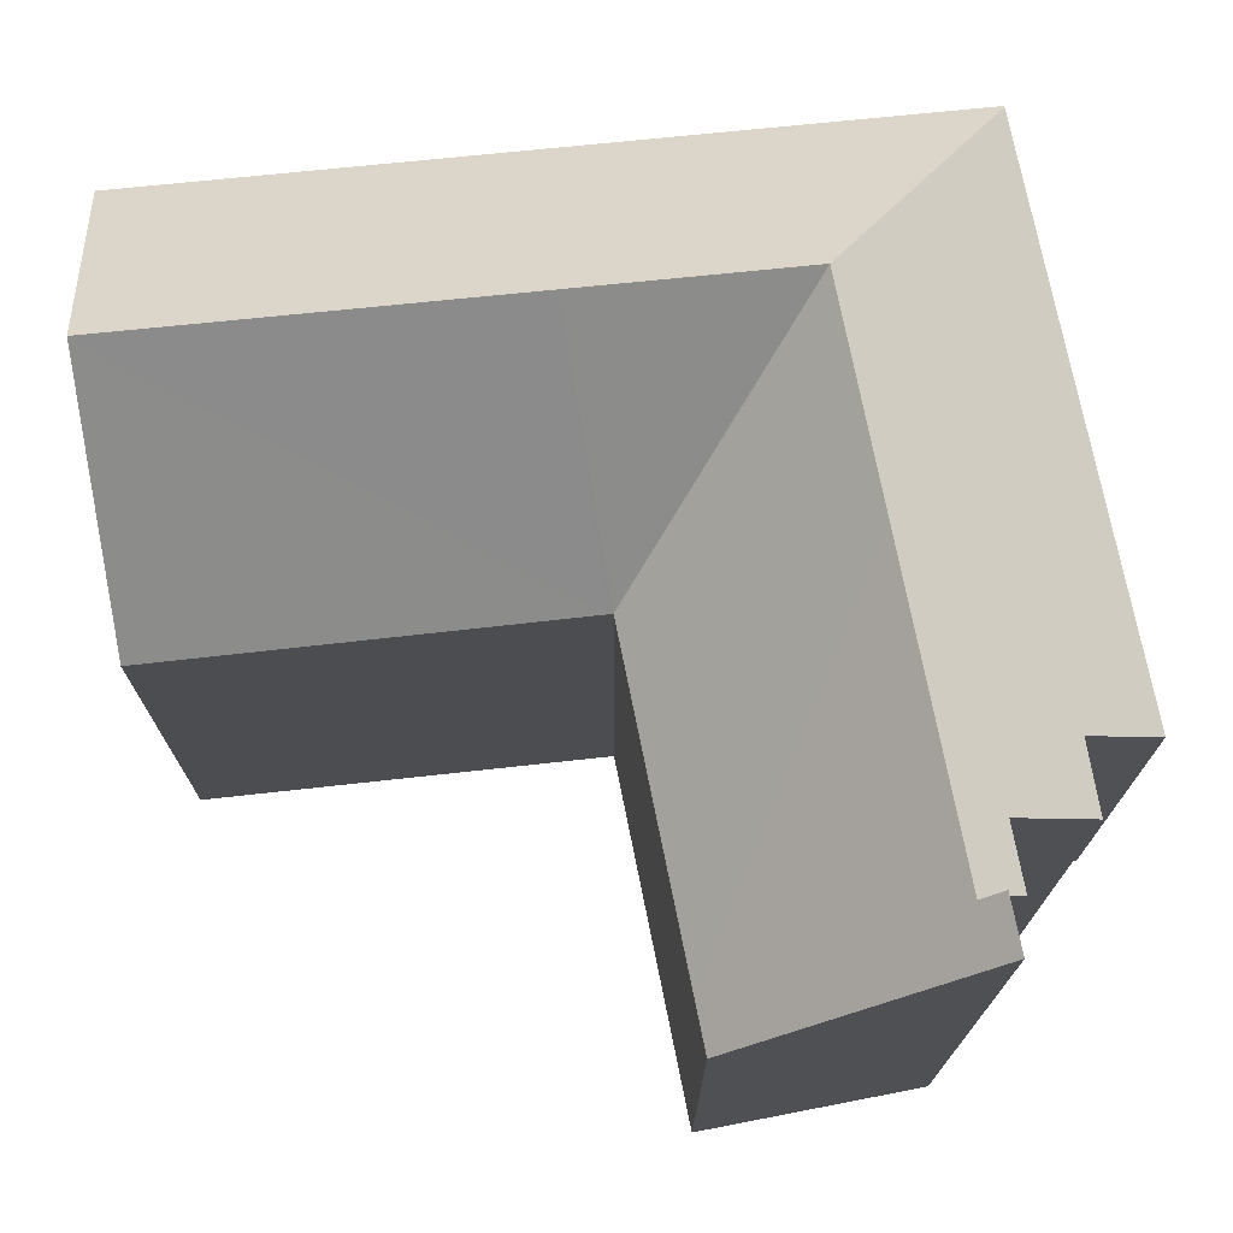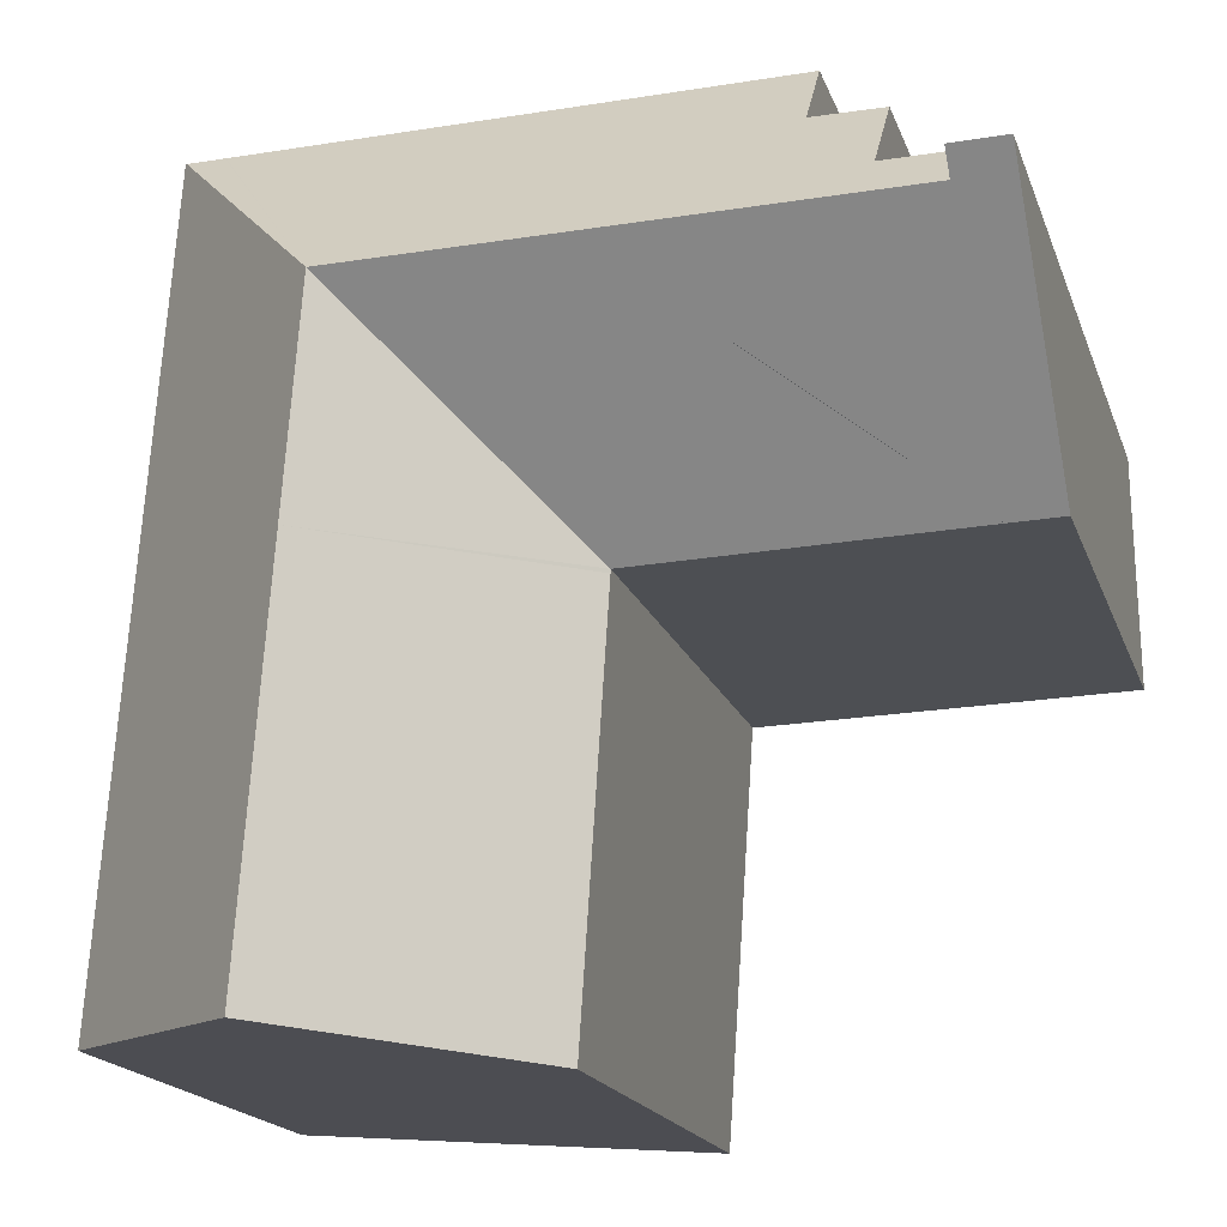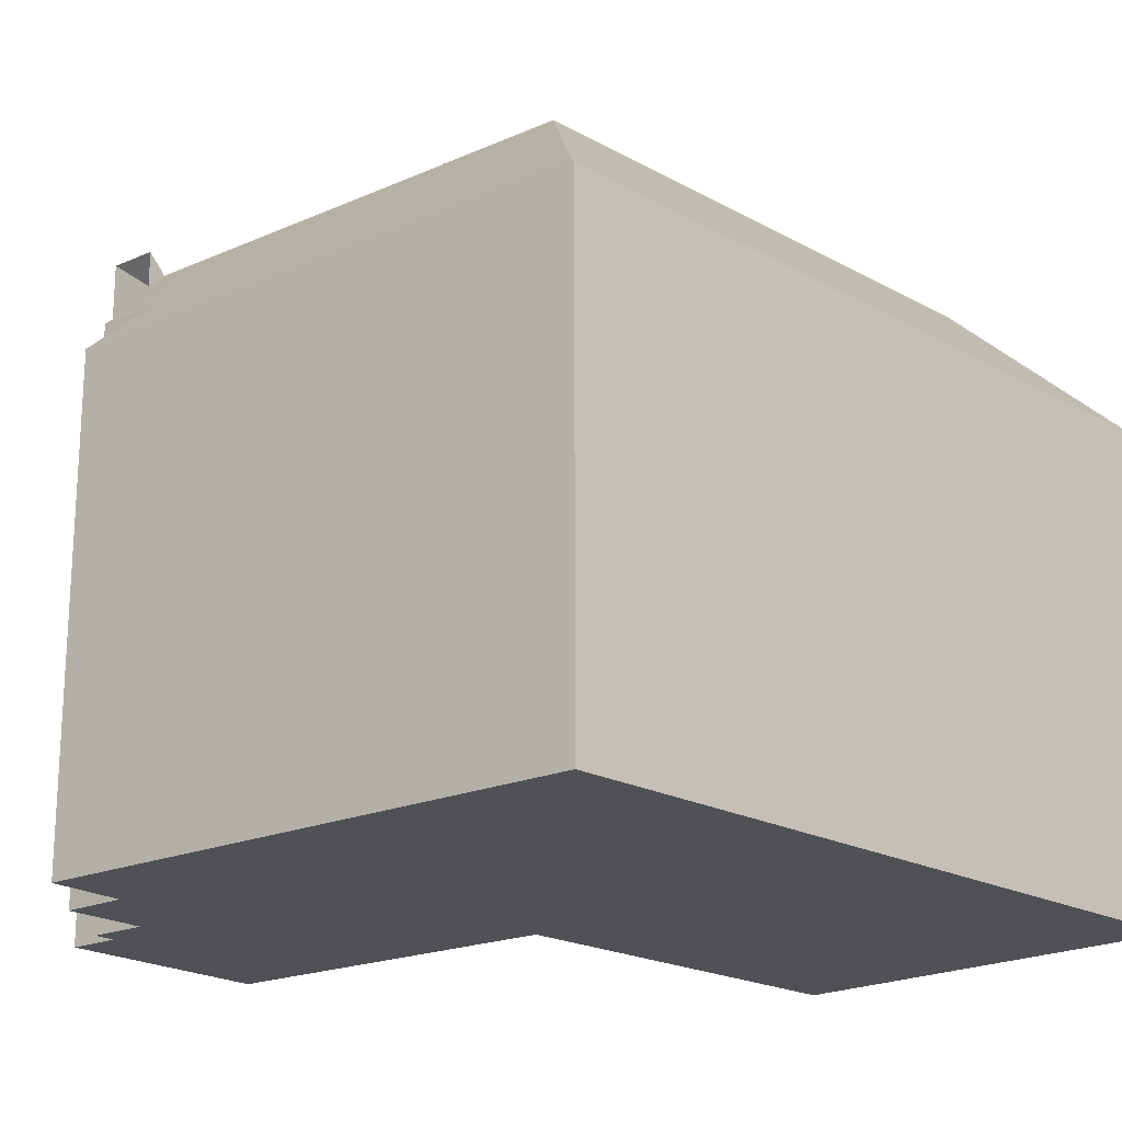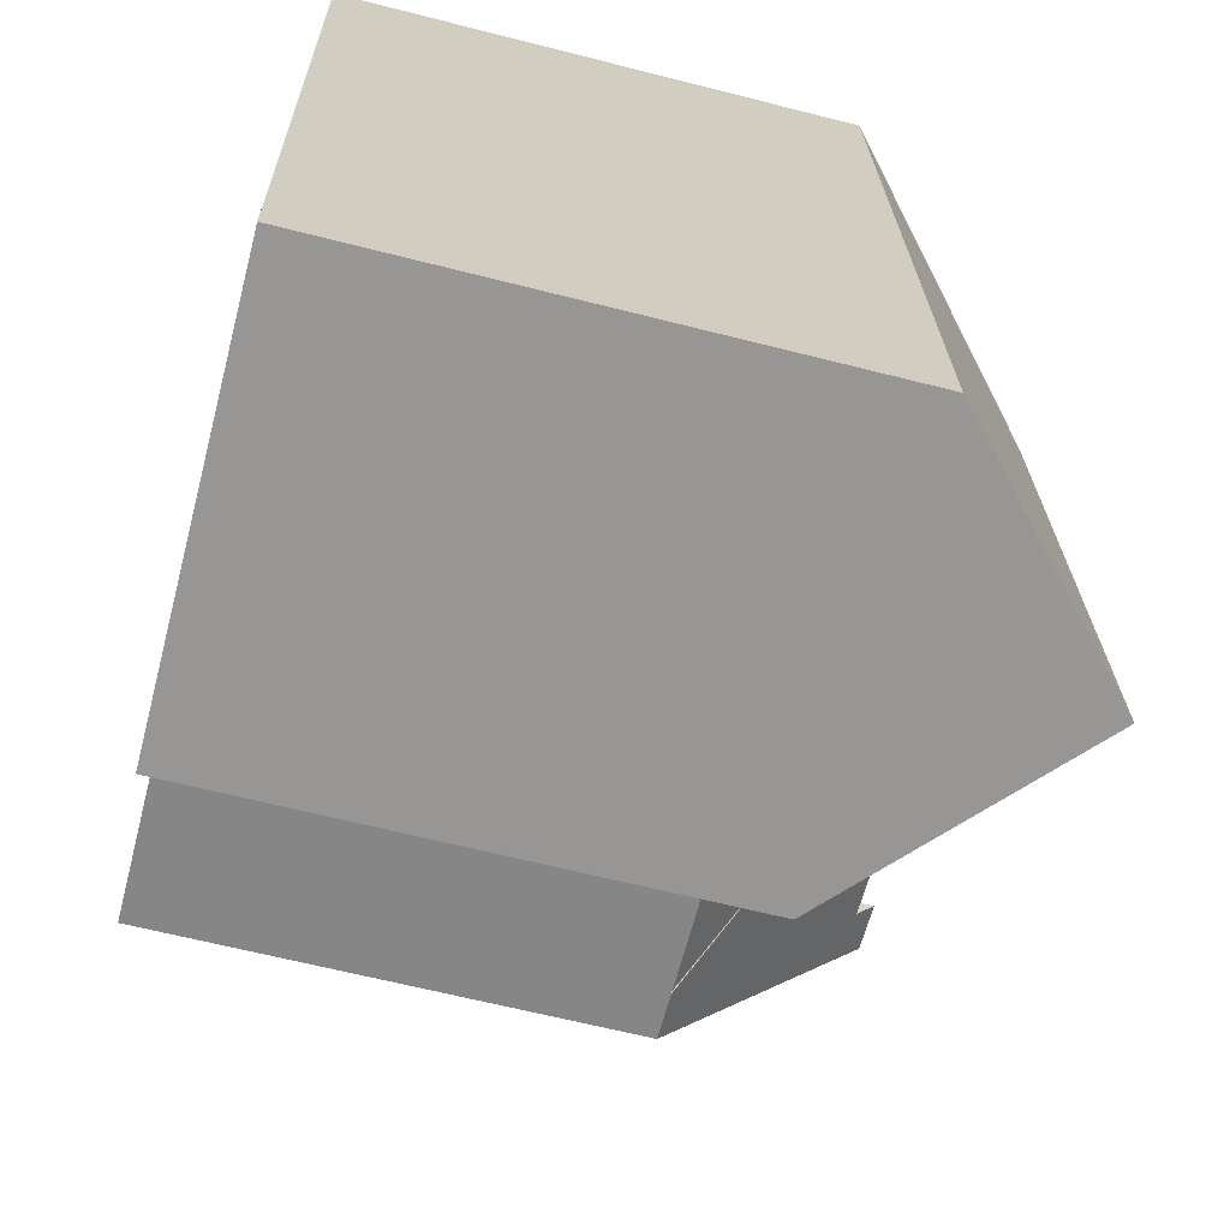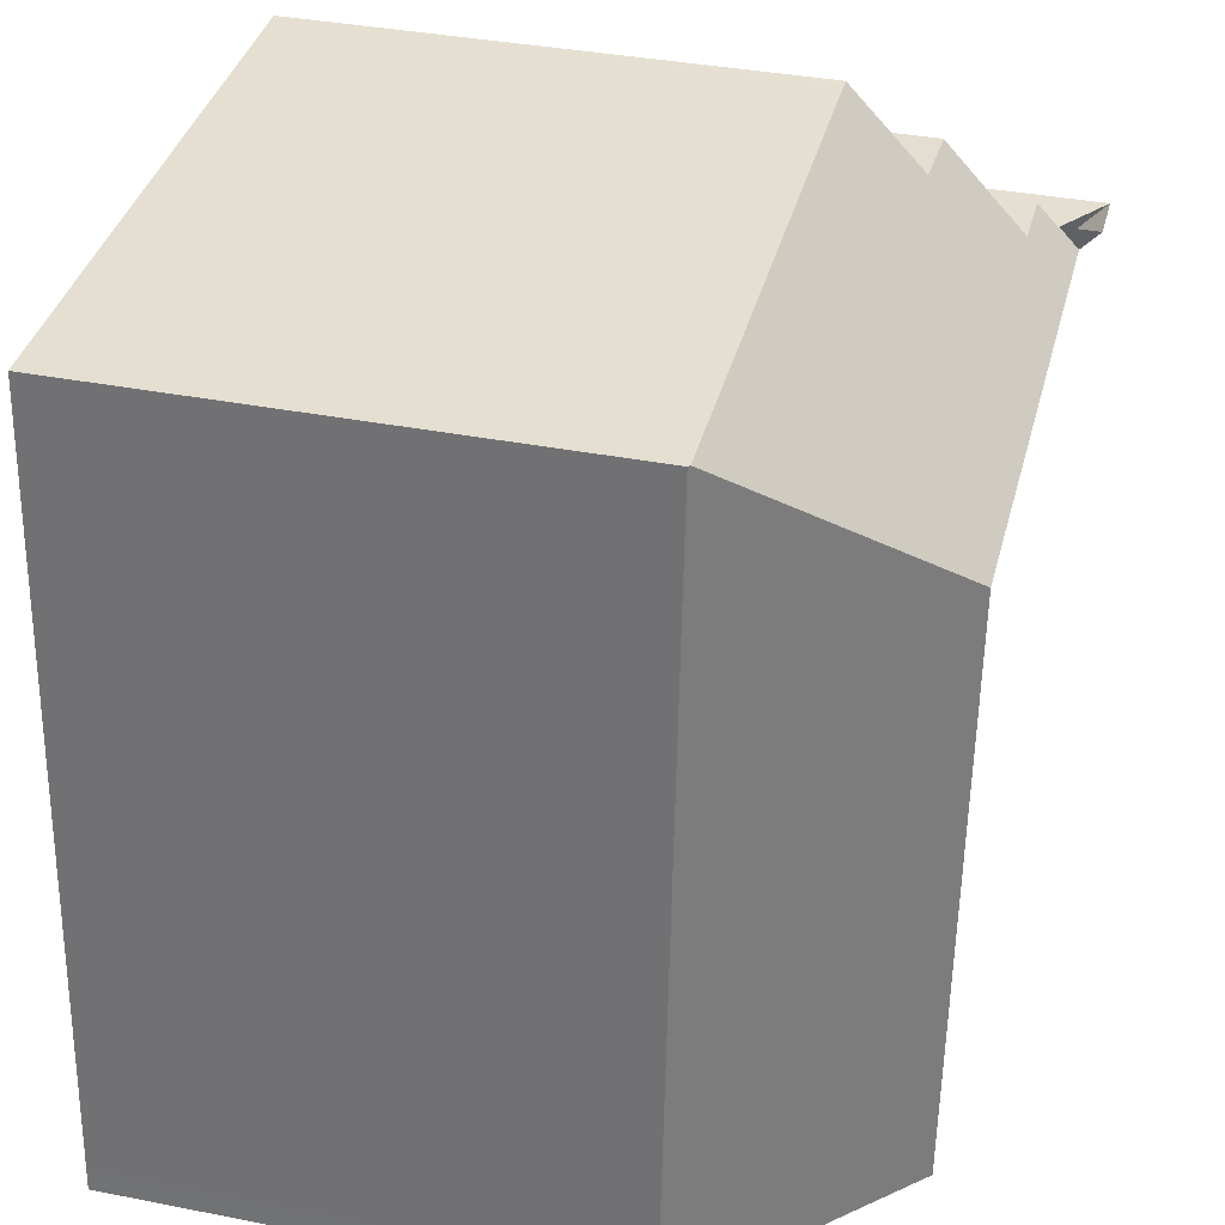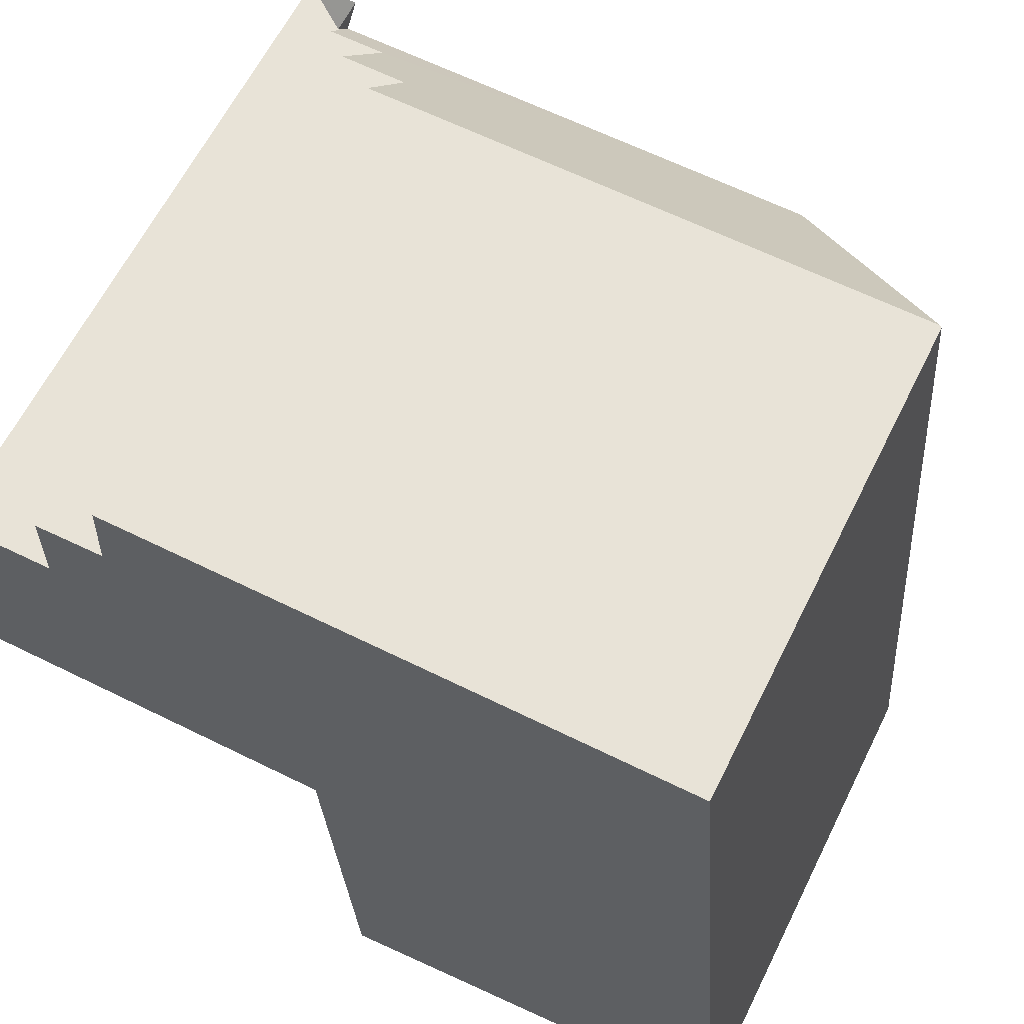
<metadata>
{"format":"obj","ext":"obj","renderer":"f3d","projection":"perspective","resolution":1024,"background":"white","views":[{"elev":73.8,"azim":-100.1,"up":"+Y"},{"elev":-17.7,"azim":-164.2,"up":"+Z"},{"elev":-19.9,"azim":40.1,"up":"+Y"},{"elev":-63.4,"azim":75.5,"up":"+Z"},{"elev":36.5,"azim":104.3,"up":"+Z"},{"elev":62.2,"azim":26.3,"up":"+Z"}]}
</metadata>
<code>
v  10.08 19.7 5.752
v  10.53 14.19 -0.237
v  1.47 14.24 -0.033
v  10.63 14.19 -0.239
v  16.2 19.7 5.652
v  0.099 20.25 6.515
v  1.47 14.28 -0.033
v  0 14.29 8.749e-16
v  1.56 19.7 5.891
v  1.569 20.25 6.486
v  20.67 14.23 11.52
v  21.7 14.24 11.49
v  20.65 14.23 11.52
v  9.637 14.2 11.73
v  5.749 14.19 11.81
v  5.369 16.27 9.555
v  3.389 18.55 7.115
v  5.449 14.5 11.47
v  5.463 14.19 11.82
v  5.443 14.62 11.34
v  3.419 16.32 9.535
v  1.649 19.15 6.485
v  1.659 18.55 7.135
v  1.569 19.15 6.486
v  21.76 14.19 11.49
v  22.66 14.19 -0.542
v  16.65 19.7 -0.444
v  17.46 19.7 -11.29
v  23.38 14.19 -10.14
v  23 14.59 -10.85
v  23.43 14.19 -10.82
v  10.64 14.18 -0.346
v  11.41 14.11 -11.77
v  0.099 -3.989e-16 6.515
v  1.649 -3.971e-16 6.485
v  1.569 -3.972e-16 6.486
v  1.659 -4.369e-16 7.135
v  3.389 -4.357e-16 7.115
v  3.419 -5.839e-16 9.535
v  5.369 -5.851e-16 9.555
v  5.463 -7.235e-16 11.82
v  5.749 -7.232e-16 11.81
v  20.65 -7.052e-16 11.52
v  9.637 -7.184e-16 11.73
v  20.67 -7.052e-16 11.52
v  21.76 -7.038e-16 11.49
v  21.7 -7.039e-16 11.49
v  5.443 -6.944e-16 11.34
v  5.449 -7.026e-16 11.47
v  11.41 7.205e-16 -11.77
v  10.63 1.463e-17 -0.239
v  10.64 2.119e-17 -0.346
v  0 0 0
v  22.66 3.319e-17 -0.542
v  23.38 6.208e-16 -10.14
v  23.43 6.624e-16 -10.82
v  23 6.644e-16 -10.85
v  17.46 6.913e-16 -11.29
v  10.53 1.451e-17 -0.237
v  1.47 2.021e-18 -0.033
g defaultobject
f 1 2 3
f 2 1 4
f 4 1 5
f 6 7 8
f 7 6 9
f 9 6 10
f 1 7 9
f 5 11 12
f 11 5 13
f 13 5 14
f 14 5 1
f 14 1 15
f 15 1 16
f 16 1 17
f 17 1 9
f 15 16 18
f 15 18 19
f 18 16 20
f 16 17 21
f 17 9 22
f 17 22 23
f 22 9 24
f 25 5 12
f 5 25 26
f 5 26 27
f 27 26 28
f 28 26 29
f 28 29 30
f 30 29 31
f 32 28 33
f 28 32 27
f 27 32 4
f 27 4 5
f 9 10 24
f 3 7 1
f 34 24 6
f 24 34 22
f 22 34 35
f 35 34 36
f 37 17 23
f 17 37 38
f 39 16 21
f 16 39 40
f 41 15 19
f 15 41 14
f 14 41 13
f 13 41 42
f 13 42 43
f 43 42 44
f 43 11 13
f 11 43 45
f 45 12 11
f 12 45 25
f 25 45 46
f 46 45 47
f 35 23 22
f 23 35 37
f 38 21 17
f 21 38 39
f 40 20 16
f 20 40 18
f 18 40 19
f 19 40 41
f 41 40 48
f 41 48 49
f 50 32 33
f 32 50 4
f 4 50 51
f 51 50 52
f 8 34 6
f 34 8 53
f 46 26 25
f 26 46 54
f 26 54 29
f 29 54 55
f 29 55 31
f 31 55 56
f 30 33 28
f 33 30 31
f 33 31 56
f 33 56 57
f 33 57 58
f 33 58 50
f 51 2 4
f 2 51 7
f 7 51 8
f 8 51 59
f 8 59 60
f 8 60 53
f 37 35 38
f 55 57 56
f 57 55 58
f 58 55 54
f 58 54 50
f 50 54 52
f 52 54 46
f 52 46 51
f 51 46 59
f 59 46 60
f 60 46 47
f 60 47 45
f 60 45 43
f 60 43 44
f 60 44 53
f 53 44 38
f 53 38 35
f 53 35 36
f 53 36 34
f 44 40 38
f 40 44 42
f 40 42 48
f 48 42 49
f 49 42 41
f 39 38 40

</code>
